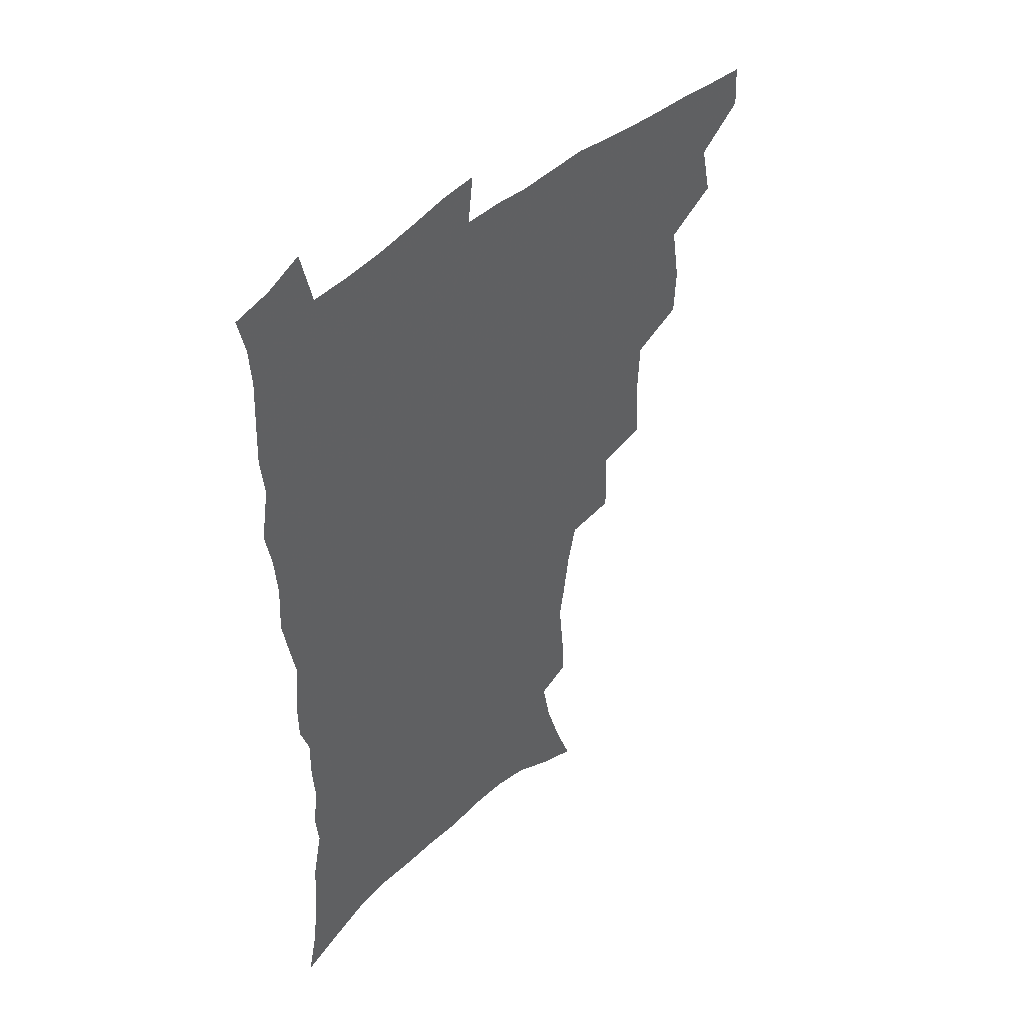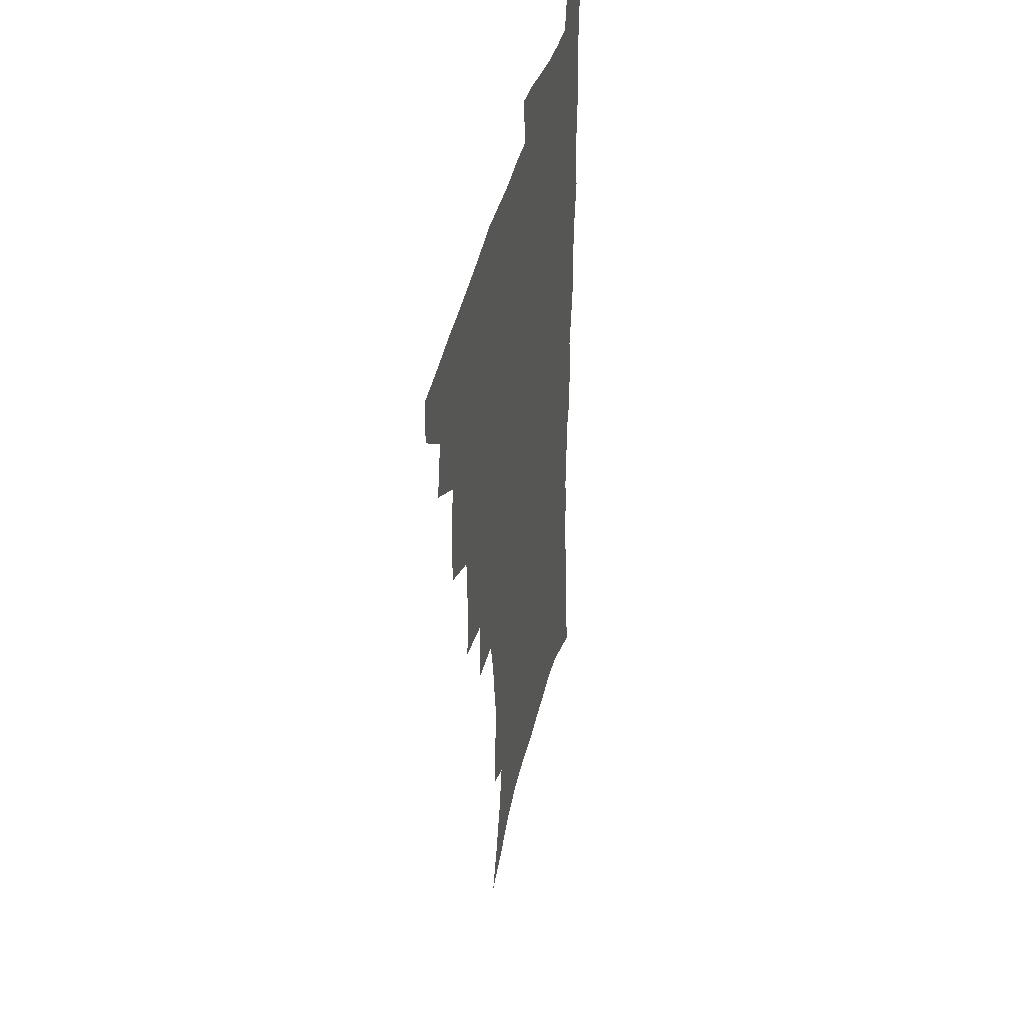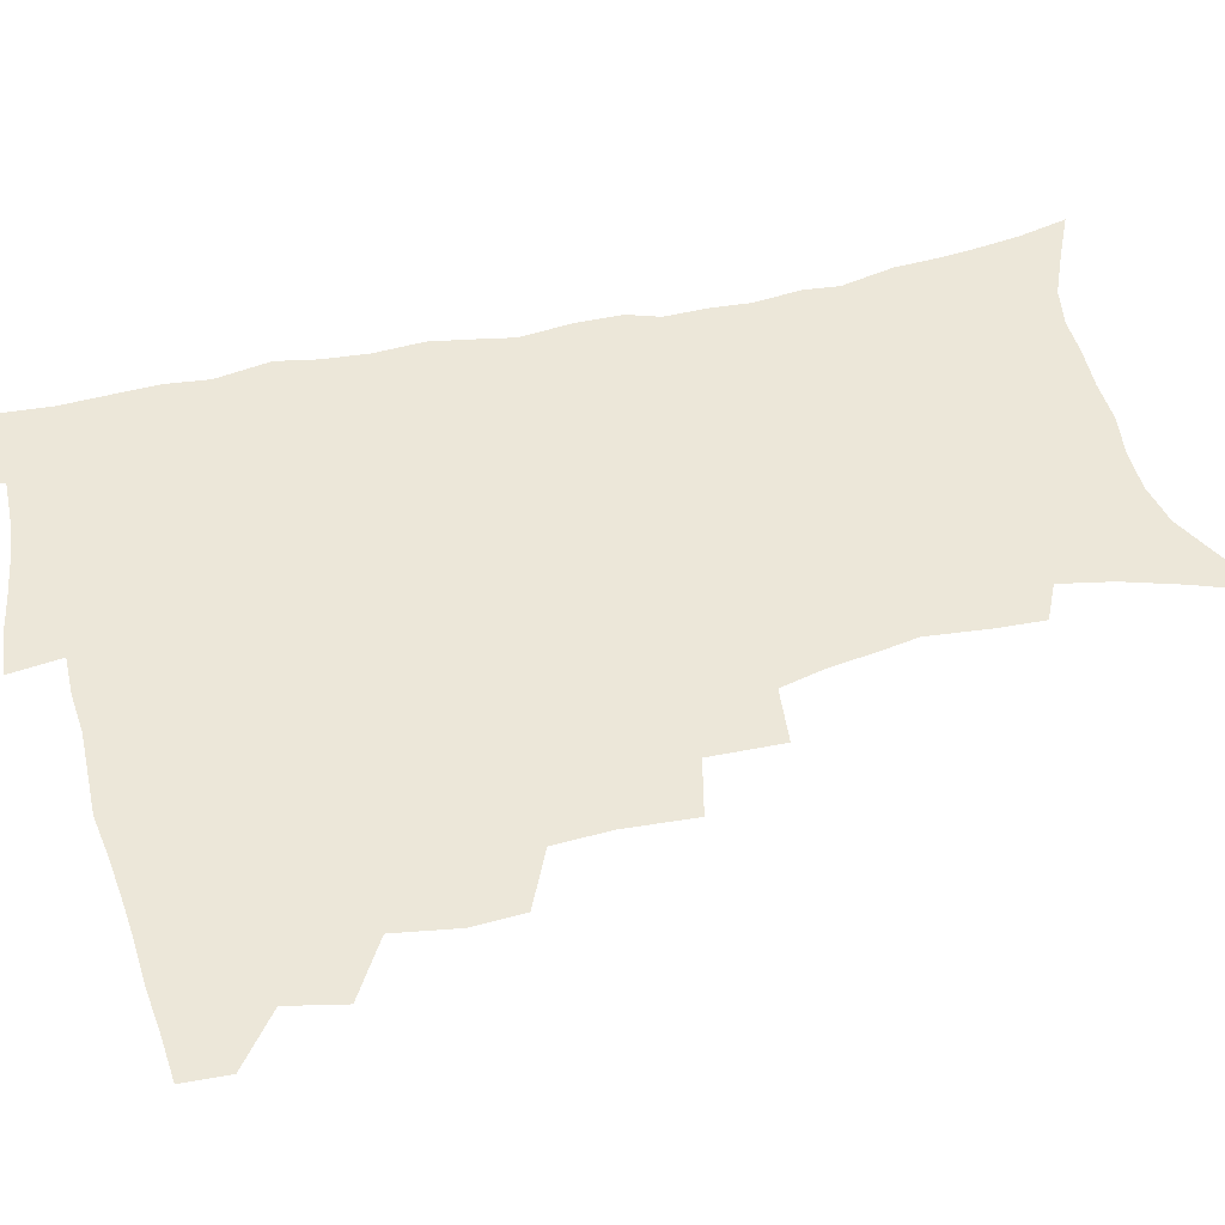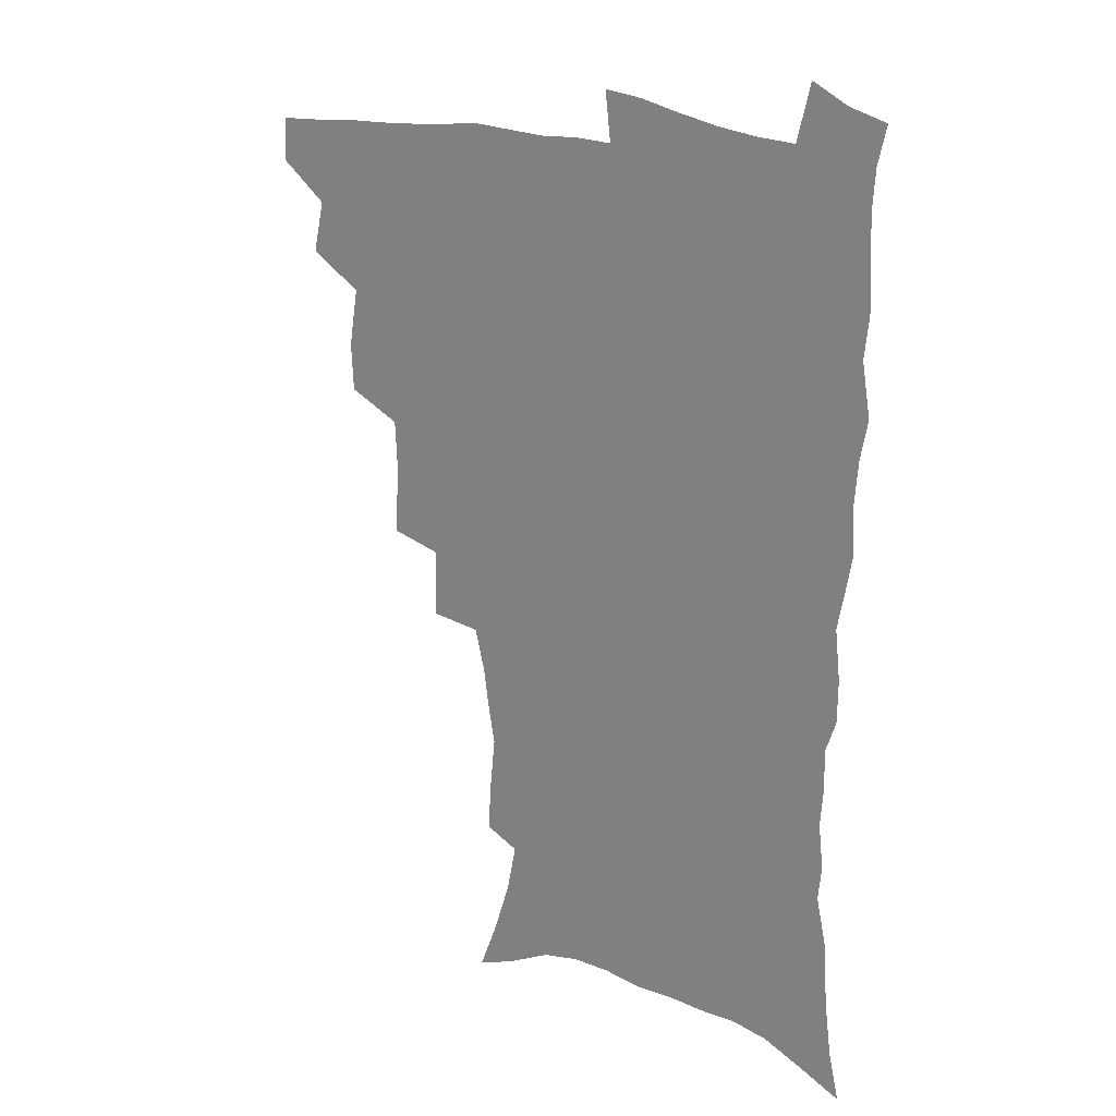
<metadata>
{"format":"obj","ext":"obj","renderer":"f3d","projection":"perspective","resolution":1024,"background":"white","views":[{"elev":44.7,"azim":133.1,"up":"+Y"},{"elev":39.8,"azim":-77.5,"up":"+Y"},{"elev":49.9,"azim":-104.1,"up":"+Z"},{"elev":21.8,"azim":36.0,"up":"+Y"}]}
</metadata>
<code>
v 465.2 490.1 0
v 466.1 506.1 0
v 478.8 456.5 0
v 483.1 476 0
v 483.1 492 0
v 482.7 507.4 0
v 496.1 404.3 0
v 495.2 422.4 0
v 498.8 444.2 0
v 499.9 461.9 0
v 500.8 478.1 0
v 499.3 493.5 0
v 497.7 509.1 0
v 515.3 350.2 0
v 517.1 375 0
v 516.2 394.9 0
v 517.8 416.2 0
v 517.1 432.8 0
v 517.9 450 0
v 518.7 466 0
v 516.7 480 0
v 515.3 494.5 0
v 513.4 509.9 0
v 534.5 319.6 0
v 535.4 345.5 0
v 534.4 366 0
v 534.1 385.7 0
v 533.6 403.5 0
v 532.2 418.7 0
v 531.6 434.2 0
v 532.6 451.6 0
v 532.7 467 0
v 531.5 481.3 0
v 530 495.9 0
v 528.3 511.2 0
v 559.6 233.5 0
v 560.4 250 0
v 562.6 272 0
v 560.3 285.4 0
v 558 302 0
v 554.2 317.7 0
v 551.9 336.7 0
v 550.5 355.5 0
v 549.2 373.1 0
v 549 391.6 0
v 547.9 406.7 0
v 547.3 422.4 0
v 548.1 439.3 0
v 547.4 453.6 0
v 547.6 468.3 0
v 545.9 482.8 0
v 544.6 497.3 0
v 542.8 512.8 0
v 554.9 169 0
v 562.3 188.3 0
v 568.8 209.2 0
v 572.4 227.4 0
v 573.2 244.2 0
v 573.6 261.4 0
v 573.2 278.1 0
v 572.1 296 0
v 569.5 310.5 0
v 567.7 328.1 0
v 565.2 343.3 0
v 564.6 362.3 0
v 563.9 379.7 0
v 562.1 393.5 0
v 562.7 411 0
v 562.8 426.9 0
v 562.3 441.2 0
v 562.5 456.1 0
v 561.3 469.7 0
v 561.1 483.5 0
v 559.5 498 0
v 557.2 514.9 0
v 569.8 174.9 0
v 575.4 192.7 0
v 584.2 219.2 0
v 585.7 236.7 0
v 586.1 253.7 0
v 584.8 267 0
v 584.4 284.3 0
v 583.9 304 0
v 582.4 319.5 0
v 580.4 334.1 0
v 579.2 351.2 0
v 577.7 366 0
v 577.7 384.3 0
v 577.3 399.4 0
v 576.1 412.8 0
v 576.7 429.4 0
v 576.5 443.4 0
v 576.1 456.9 0
v 575.4 470.4 0
v 575.2 484 0
v 573.8 498.8 0
v 572.3 514.4 0
v 587.6 184.4 0
v 594.4 207.3 0
v 596.3 223.8 0
v 597.2 241 0
v 597.5 258.6 0
v 596.8 274.3 0
v 596.2 290.5 0
v 594.9 305.1 0
v 594.2 325.5 0
v 592.6 337.3 0
v 591.8 354.7 0
v 590.9 369.9 0
v 590.3 384.8 0
v 590.4 401.6 0
v 589.8 415.3 0
v 589.8 429.6 0
v 589.9 444.1 0
v 589.6 457.4 0
v 589.5 471 0
v 589.1 484.7 0
v 588.1 499.3 0
v 587.2 514 0
v 602.2 187.6 0
v 606.8 209.2 0
v 608.7 228.5 0
v 609 245 0
v 608.5 259.6 0
v 607.6 273.8 0
v 607.4 293.6 0
v 606.9 311 0
v 605.8 325.2 0
v 604.8 340.6 0
v 604.3 357.8 0
v 603.7 372.8 0
v 603.3 387 0
v 603.1 402.5 0
v 603.3 417.4 0
v 603.2 431 0
v 603.3 444.8 0
v 603.3 457.9 0
v 603.4 471.3 0
v 603.5 484.7 0
v 603 498.6 0
v 601.4 515.1 0
v 617 187.9 0
v 619.7 211.4 0
v 620.4 229.3 0
v 620.4 246.4 0
v 620.3 264.7 0
v 619.6 281.2 0
v 618.9 293.4 0
v 618.1 314.1 0
v 617.5 327 0
v 616.9 343.7 0
v 616.4 358.4 0
v 616.1 372.8 0
v 616 389.1 0
v 615.9 403.7 0
v 616 418 0
v 616.2 431.5 0
v 616.2 444.5 0
v 616.7 458 0
v 617.5 471.8 0
v 617.4 484.6 0
v 617 498.5 0
v 615.7 514.9 0
v 613.5 533.2 0
v 632 186 0
v 632.4 210.6 0
v 632.3 233.2 0
v 632.1 247.8 0
v 631.5 265.7 0
v 631 279.9 0
v 630.3 297 0
v 629.7 312.5 0
v 629.1 328.2 0
v 628.6 344.8 0
v 628.6 357.7 0
v 628.4 373.7 0
v 628.3 388.7 0
v 628.4 403.3 0
v 628.5 417.4 0
v 629.1 432.9 0
v 629.5 445.1 0
v 629.9 458 0
v 630.4 471.5 0
v 630.8 484.5 0
v 630.8 498.2 0
v 630 514 0
v 628 531.7 0
v 647.2 186.8 0
v 645.3 212 0
v 645 228.4 0
v 644 246.1 0
v 642.9 265.1 0
v 642.3 280.4 0
v 641.6 297.5 0
v 641 313.4 0
v 641.2 326.4 0
v 640.5 342.9 0
v 640.4 358.5 0
v 640.7 372.6 0
v 640.7 387.6 0
v 640.9 402.2 0
v 640.9 418 0
v 641.7 431.2 0
v 642.3 444.2 0
v 643 457.5 0
v 643.5 471.3 0
v 644.1 484.2 0
v 644.6 497.6 0
v 645.7 510.5 0
v 643.5 528.5 0
v 662.1 186.2 0
v 658.9 208.6 0
v 656.7 229.2 0
v 656.1 243.9 0
v 654.2 264 0
v 654.3 277.6 0
v 652.8 296.9 0
v 652.6 311.6 0
v 652.8 325.5 0
v 652.5 341.4 0
v 652.3 356.8 0
v 653.4 369.9 0
v 653.4 385.3 0
v 654.2 398.7 0
v 653.7 415.7 0
v 654.4 429.4 0
v 655.6 442.1 0
v 656 456.7 0
v 656.5 470.5 0
v 657.5 483.5 0
v 658.3 496.9 0
v 658.9 510.4 0
v 658.8 525.8 0
v 676 186.8 0
v 672.2 206.6 0
v 669.5 225.7 0
v 668 242.5 0
v 666.9 259 0
v 665.8 275.9 0
v 664.6 293.3 0
v 664.1 309 0
v 664.9 322.2 0
v 664.5 338.6 0
v 665.7 351.8 0
v 665.9 366.9 0
v 665.6 383.4 0
v 666.7 396.8 0
v 666.2 413.8 0
v 667.5 427 0
v 668.4 441 0
v 669.6 454.4 0
v 669.9 468.9 0
v 670.6 483 0
v 672 496.2 0
v 673 510.1 0
v 673.9 524.2 0
v 689.8 184.5 0
v 686.7 201.6 0
v 683.5 220.2 0
v 680.6 239 0
v 679 255.8 0
v 678.3 271.4 0
v 677.2 288.1 0
v 678 301.6 0
v 676.6 319.6 0
v 677.9 333 0
v 677.7 348.8 0
v 678.9 362.6 0
v 678.6 379.1 0
v 680.1 393 0
v 680.6 408.3 0
v 681.3 423.2 0
v 681.7 438.3 0
v 683.5 451.8 0
v 683.1 468 0
v 684.5 481.3 0
v 685.6 495.1 0
v 687.4 509 0
v 688.7 523.7 0
v 693.8 544.8 0
v 705.7 177.7 0
v 701.8 195.3 0
v 699 212.4 0
v 696.8 229.2 0
v 693.1 248.4 0
v 692.4 263.7 0
v 691.2 280.2 0
v 690.5 296.1 0
v 691.2 310.6 0
v 692.3 324.8 0
v 693.8 338.7 0
v 693 355.9 0
v 693.9 371 0
v 696 384.7 0
v 695.9 401.2 0
v 697.7 415.6 0
v 696.3 433.3 0
v 699.3 446.7 0
v 697.6 464.4 0
v 698.3 479 0
v 700.4 492.9 0
v 701.9 507.3 0
v 703 521.8 0
v 707.7 537.9 0
v 721.8 170.4 0
v 717.8 187.8 0
v 715.8 202.9 0
v 714.4 217.7 0
v 713.7 232.4 0
v 709.5 251.5 0
v 710.9 264.2 0
v 709 281.3 0
v 710.1 295.3 0
v 709.9 311.2 0
v 713.8 322.9 0
v 714 339.2 0
v 712 358.3 0
v 714.7 372.3 0
v 717.3 386.9 0
v 716.3 405 0
v 717.7 421.1 0
v 720.5 435.7 0
v 717.2 455.7 0
v 719 471.3 0
v 718.3 488 0
v 717.6 505 0
v 718.6 519.9 0
v 721.9 534.2 0
f 4 5 1
f 1 5 2
f 5 6 2
f 9 10 3
f 3 10 4
f 10 11 4
f 4 11 5
f 11 12 5
f 5 12 6
f 12 13 6
f 16 17 7
f 7 17 8
f 17 18 8
f 8 18 9
f 18 19 9
f 9 19 10
f 19 20 10
f 10 20 11
f 20 21 11
f 11 21 12
f 21 22 12
f 12 22 13
f 22 23 13
f 25 26 14
f 14 26 15
f 26 27 15
f 15 27 16
f 27 28 16
f 16 28 17
f 28 29 17
f 17 29 18
f 29 30 18
f 18 30 19
f 30 31 19
f 19 31 20
f 31 32 20
f 20 32 21
f 32 33 21
f 21 33 22
f 33 34 22
f 22 34 23
f 34 35 23
f 41 42 24
f 24 42 25
f 42 43 25
f 25 43 26
f 43 44 26
f 26 44 27
f 44 45 27
f 27 45 28
f 45 46 28
f 28 46 29
f 46 47 29
f 29 47 30
f 47 48 30
f 30 48 31
f 48 49 31
f 31 49 32
f 49 50 32
f 32 50 33
f 50 51 33
f 33 51 34
f 51 52 34
f 34 52 35
f 52 53 35
f 57 58 36
f 36 58 37
f 58 59 37
f 37 59 38
f 59 60 38
f 38 60 39
f 60 61 39
f 39 61 40
f 61 62 40
f 40 62 41
f 62 63 41
f 41 63 42
f 63 64 42
f 42 64 43
f 64 65 43
f 43 65 44
f 65 66 44
f 44 66 45
f 66 67 45
f 45 67 46
f 67 68 46
f 46 68 47
f 68 69 47
f 47 69 48
f 69 70 48
f 48 70 49
f 70 71 49
f 49 71 50
f 71 72 50
f 50 72 51
f 72 73 51
f 51 73 52
f 73 74 52
f 52 74 53
f 74 75 53
f 54 76 55
f 76 77 55
f 55 77 56
f 77 78 56
f 56 78 57
f 78 79 57
f 57 79 58
f 79 80 58
f 58 80 59
f 80 81 59
f 59 81 60
f 81 82 60
f 60 82 61
f 82 83 61
f 61 83 62
f 83 84 62
f 62 84 63
f 84 85 63
f 63 85 64
f 85 86 64
f 64 86 65
f 86 87 65
f 65 87 66
f 87 88 66
f 66 88 67
f 88 89 67
f 67 89 68
f 89 90 68
f 68 90 69
f 90 91 69
f 69 91 70
f 91 92 70
f 70 92 71
f 92 93 71
f 71 93 72
f 93 94 72
f 72 94 73
f 94 95 73
f 73 95 74
f 95 96 74
f 74 96 75
f 96 97 75
f 76 98 77
f 98 99 77
f 77 99 78
f 99 100 78
f 78 100 79
f 100 101 79
f 79 101 80
f 101 102 80
f 80 102 81
f 102 103 81
f 81 103 82
f 103 104 82
f 82 104 83
f 104 105 83
f 83 105 84
f 105 106 84
f 84 106 85
f 106 107 85
f 85 107 86
f 107 108 86
f 86 108 87
f 108 109 87
f 87 109 88
f 109 110 88
f 88 110 89
f 110 111 89
f 89 111 90
f 111 112 90
f 90 112 91
f 112 113 91
f 91 113 92
f 113 114 92
f 92 114 93
f 114 115 93
f 93 115 94
f 115 116 94
f 94 116 95
f 116 117 95
f 95 117 96
f 117 118 96
f 96 118 97
f 118 119 97
f 98 120 99
f 120 121 99
f 99 121 100
f 121 122 100
f 100 122 101
f 122 123 101
f 101 123 102
f 123 124 102
f 102 124 103
f 124 125 103
f 103 125 104
f 125 126 104
f 104 126 105
f 126 127 105
f 105 127 106
f 127 128 106
f 106 128 107
f 128 129 107
f 107 129 108
f 129 130 108
f 108 130 109
f 130 131 109
f 109 131 110
f 131 132 110
f 110 132 111
f 132 133 111
f 111 133 112
f 133 134 112
f 112 134 113
f 134 135 113
f 113 135 114
f 135 136 114
f 114 136 115
f 136 137 115
f 115 137 116
f 137 138 116
f 116 138 117
f 138 139 117
f 117 139 118
f 139 140 118
f 118 140 119
f 140 141 119
f 120 142 121
f 142 143 121
f 121 143 122
f 143 144 122
f 122 144 123
f 144 145 123
f 123 145 124
f 145 146 124
f 124 146 125
f 146 147 125
f 125 147 126
f 147 148 126
f 126 148 127
f 148 149 127
f 127 149 128
f 149 150 128
f 128 150 129
f 150 151 129
f 129 151 130
f 151 152 130
f 130 152 131
f 152 153 131
f 131 153 132
f 153 154 132
f 132 154 133
f 154 155 133
f 133 155 134
f 155 156 134
f 134 156 135
f 156 157 135
f 135 157 136
f 157 158 136
f 136 158 137
f 158 159 137
f 137 159 138
f 159 160 138
f 138 160 139
f 160 161 139
f 139 161 140
f 161 162 140
f 140 162 141
f 162 163 141
f 142 165 143
f 165 166 143
f 143 166 144
f 166 167 144
f 144 167 145
f 167 168 145
f 145 168 146
f 168 169 146
f 146 169 147
f 169 170 147
f 147 170 148
f 170 171 148
f 148 171 149
f 171 172 149
f 149 172 150
f 172 173 150
f 150 173 151
f 173 174 151
f 151 174 152
f 174 175 152
f 152 175 153
f 175 176 153
f 153 176 154
f 176 177 154
f 154 177 155
f 177 178 155
f 155 178 156
f 178 179 156
f 156 179 157
f 179 180 157
f 157 180 158
f 180 181 158
f 158 181 159
f 181 182 159
f 159 182 160
f 182 183 160
f 160 183 161
f 183 184 161
f 161 184 162
f 184 185 162
f 162 185 163
f 185 186 163
f 163 186 164
f 186 187 164
f 165 188 166
f 188 189 166
f 166 189 167
f 189 190 167
f 167 190 168
f 190 191 168
f 168 191 169
f 191 192 169
f 169 192 170
f 192 193 170
f 170 193 171
f 193 194 171
f 171 194 172
f 194 195 172
f 172 195 173
f 195 196 173
f 173 196 174
f 196 197 174
f 174 197 175
f 197 198 175
f 175 198 176
f 198 199 176
f 176 199 177
f 199 200 177
f 177 200 178
f 200 201 178
f 178 201 179
f 201 202 179
f 179 202 180
f 202 203 180
f 180 203 181
f 203 204 181
f 181 204 182
f 204 205 182
f 182 205 183
f 205 206 183
f 183 206 184
f 206 207 184
f 184 207 185
f 207 208 185
f 185 208 186
f 208 209 186
f 186 209 187
f 209 210 187
f 188 211 189
f 211 212 189
f 189 212 190
f 212 213 190
f 190 213 191
f 213 214 191
f 191 214 192
f 214 215 192
f 192 215 193
f 215 216 193
f 193 216 194
f 216 217 194
f 194 217 195
f 217 218 195
f 195 218 196
f 218 219 196
f 196 219 197
f 219 220 197
f 197 220 198
f 220 221 198
f 198 221 199
f 221 222 199
f 199 222 200
f 222 223 200
f 200 223 201
f 223 224 201
f 201 224 202
f 224 225 202
f 202 225 203
f 225 226 203
f 203 226 204
f 226 227 204
f 204 227 205
f 227 228 205
f 205 228 206
f 228 229 206
f 206 229 207
f 229 230 207
f 207 230 208
f 230 231 208
f 208 231 209
f 231 232 209
f 209 232 210
f 232 233 210
f 211 234 212
f 234 235 212
f 212 235 213
f 235 236 213
f 213 236 214
f 236 237 214
f 214 237 215
f 237 238 215
f 215 238 216
f 238 239 216
f 216 239 217
f 239 240 217
f 217 240 218
f 240 241 218
f 218 241 219
f 241 242 219
f 219 242 220
f 242 243 220
f 220 243 221
f 243 244 221
f 221 244 222
f 244 245 222
f 222 245 223
f 245 246 223
f 223 246 224
f 246 247 224
f 224 247 225
f 247 248 225
f 225 248 226
f 248 249 226
f 226 249 227
f 249 250 227
f 227 250 228
f 250 251 228
f 228 251 229
f 251 252 229
f 229 252 230
f 252 253 230
f 230 253 231
f 253 254 231
f 231 254 232
f 254 255 232
f 232 255 233
f 255 256 233
f 234 257 235
f 257 258 235
f 235 258 236
f 258 259 236
f 236 259 237
f 259 260 237
f 237 260 238
f 260 261 238
f 238 261 239
f 261 262 239
f 239 262 240
f 262 263 240
f 240 263 241
f 263 264 241
f 241 264 242
f 264 265 242
f 242 265 243
f 265 266 243
f 243 266 244
f 266 267 244
f 244 267 245
f 267 268 245
f 245 268 246
f 268 269 246
f 246 269 247
f 269 270 247
f 247 270 248
f 270 271 248
f 248 271 249
f 271 272 249
f 249 272 250
f 272 273 250
f 250 273 251
f 273 274 251
f 251 274 252
f 274 275 252
f 252 275 253
f 275 276 253
f 253 276 254
f 276 277 254
f 254 277 255
f 277 278 255
f 255 278 256
f 278 279 256
f 257 281 258
f 281 282 258
f 258 282 259
f 282 283 259
f 259 283 260
f 283 284 260
f 260 284 261
f 284 285 261
f 261 285 262
f 285 286 262
f 262 286 263
f 286 287 263
f 263 287 264
f 287 288 264
f 264 288 265
f 288 289 265
f 265 289 266
f 289 290 266
f 266 290 267
f 290 291 267
f 267 291 268
f 291 292 268
f 268 292 269
f 292 293 269
f 269 293 270
f 293 294 270
f 270 294 271
f 294 295 271
f 271 295 272
f 295 296 272
f 272 296 273
f 296 297 273
f 273 297 274
f 297 298 274
f 274 298 275
f 298 299 275
f 275 299 276
f 299 300 276
f 276 300 277
f 300 301 277
f 277 301 278
f 301 302 278
f 278 302 279
f 302 303 279
f 279 303 280
f 303 304 280
f 281 305 282
f 305 306 282
f 282 306 283
f 306 307 283
f 283 307 284
f 307 308 284
f 284 308 285
f 308 309 285
f 285 309 286
f 309 310 286
f 286 310 287
f 310 311 287
f 287 311 288
f 311 312 288
f 288 312 289
f 312 313 289
f 289 313 290
f 313 314 290
f 290 314 291
f 314 315 291
f 291 315 292
f 315 316 292
f 292 316 293
f 316 317 293
f 293 317 294
f 317 318 294
f 294 318 295
f 318 319 295
f 295 319 296
f 319 320 296
f 296 320 297
f 320 321 297
f 297 321 298
f 321 322 298
f 298 322 299
f 322 323 299
f 299 323 300
f 323 324 300
f 300 324 301
f 324 325 301
f 301 325 302
f 325 326 302
f 302 326 303
f 326 327 303
f 303 327 304
f 327 328 304

</code>
